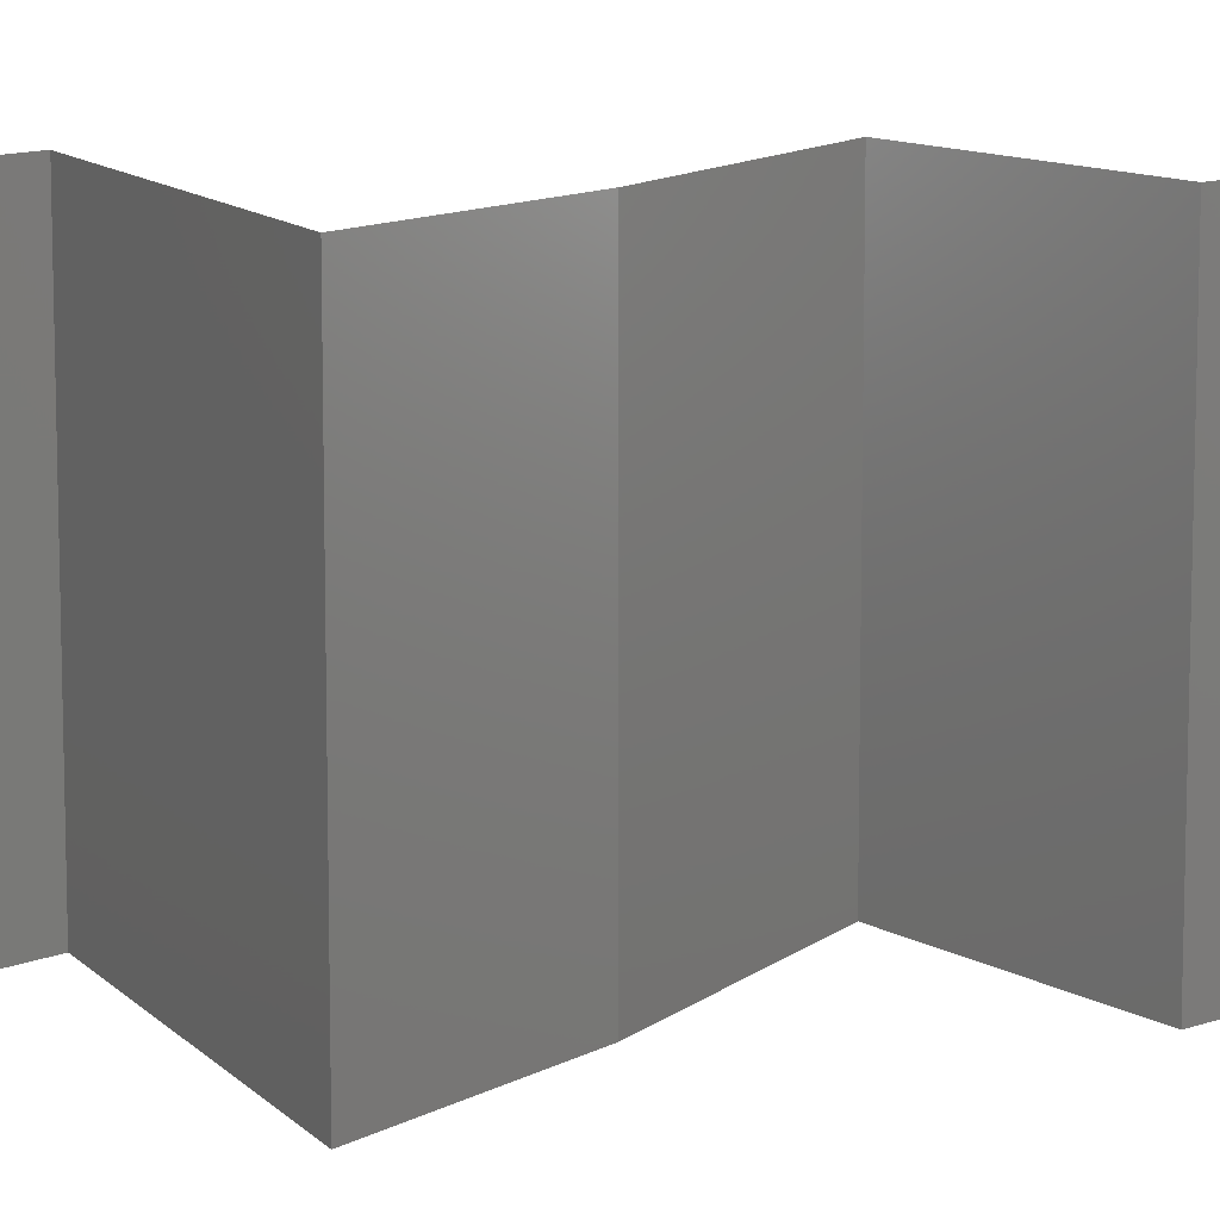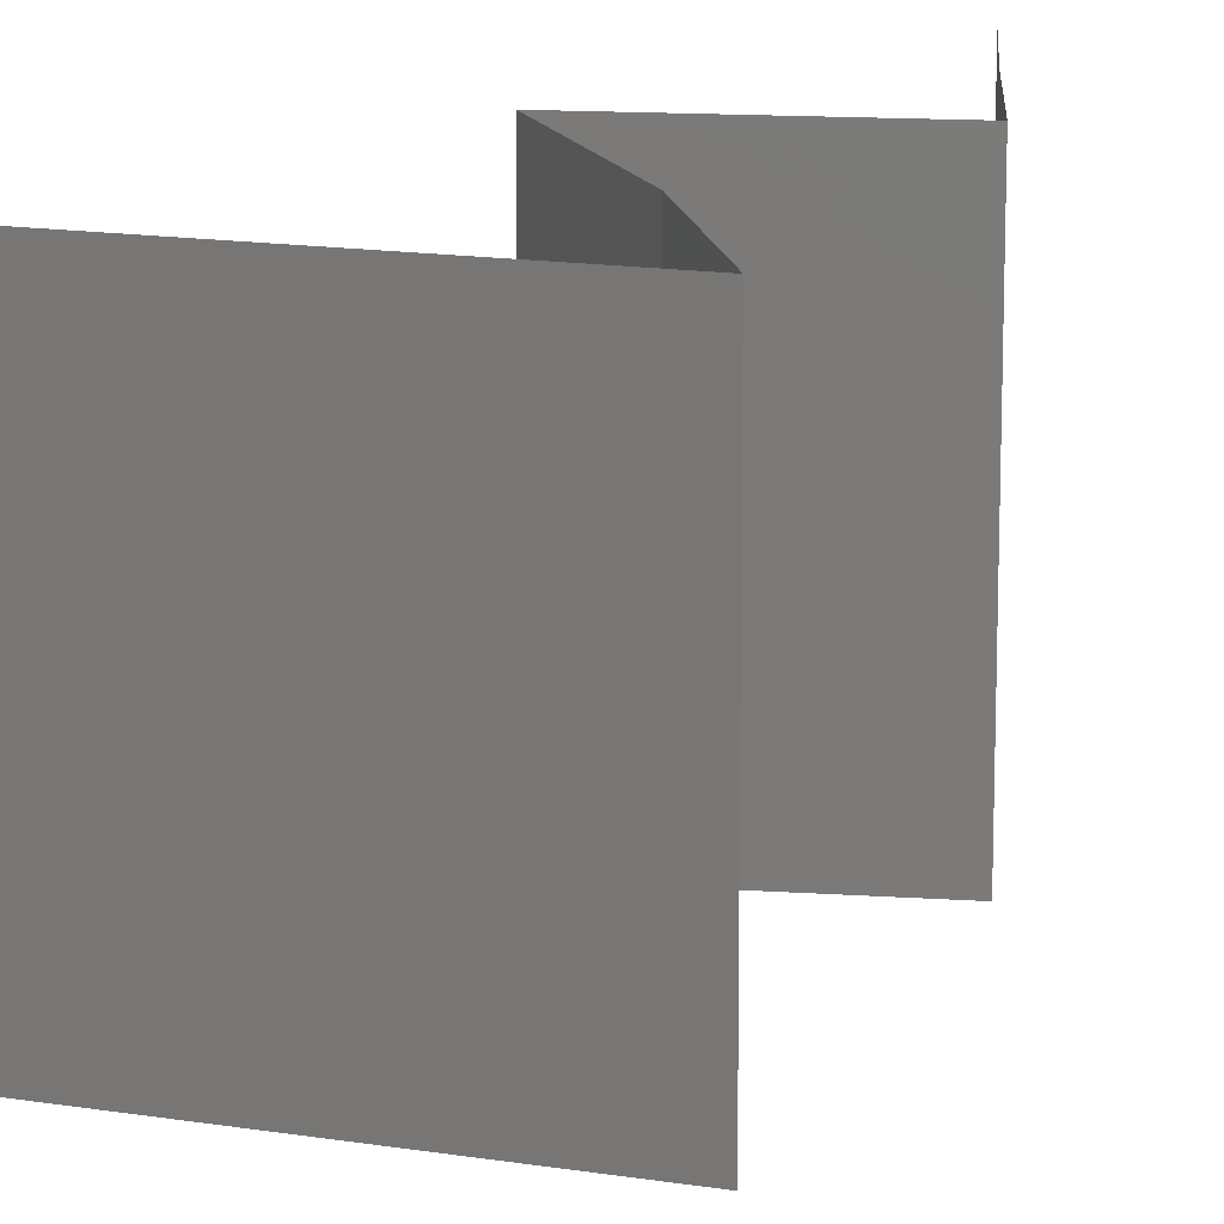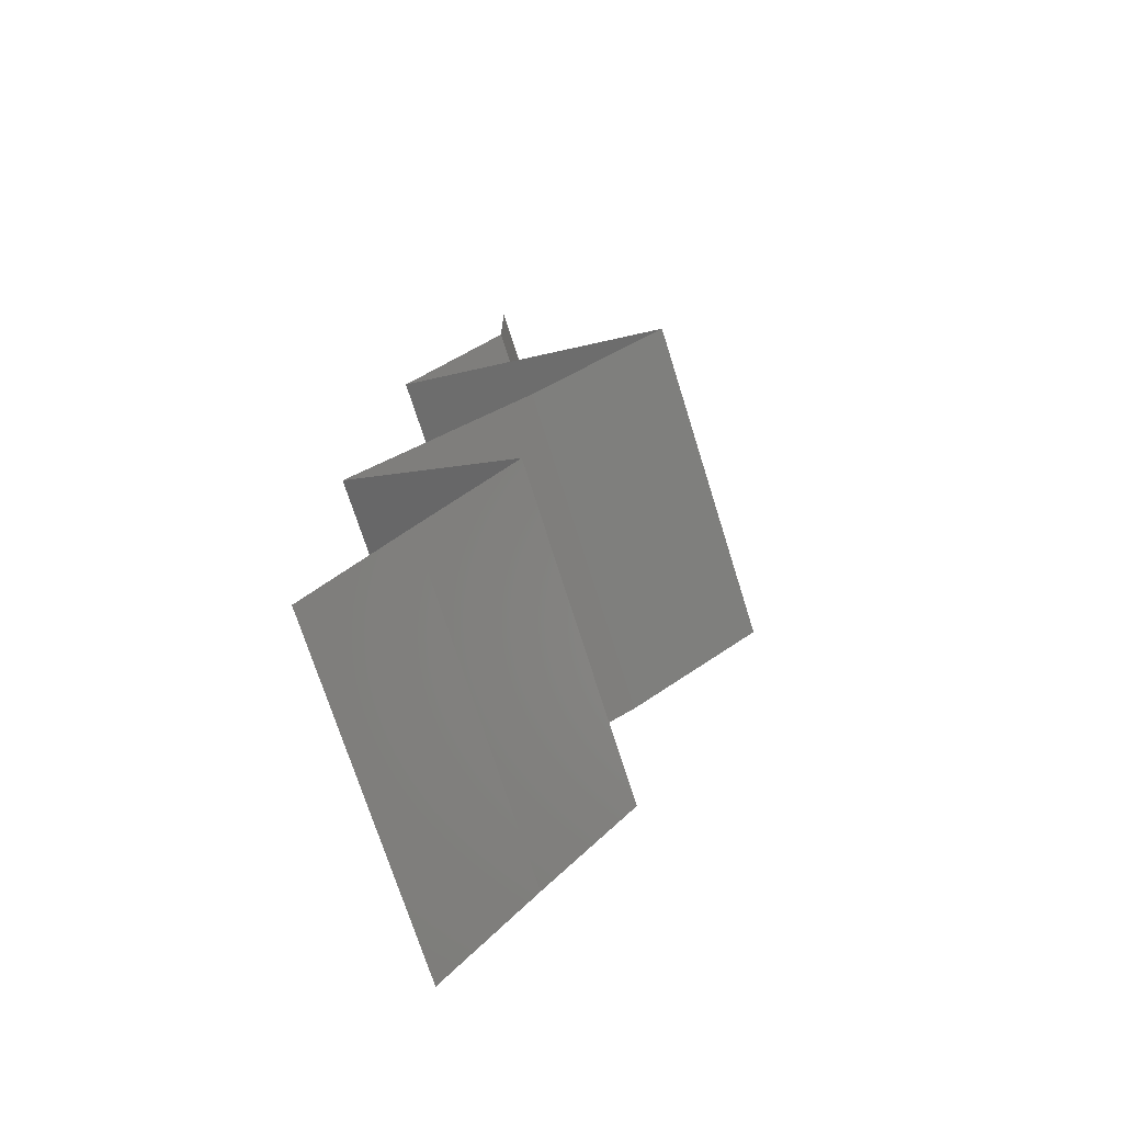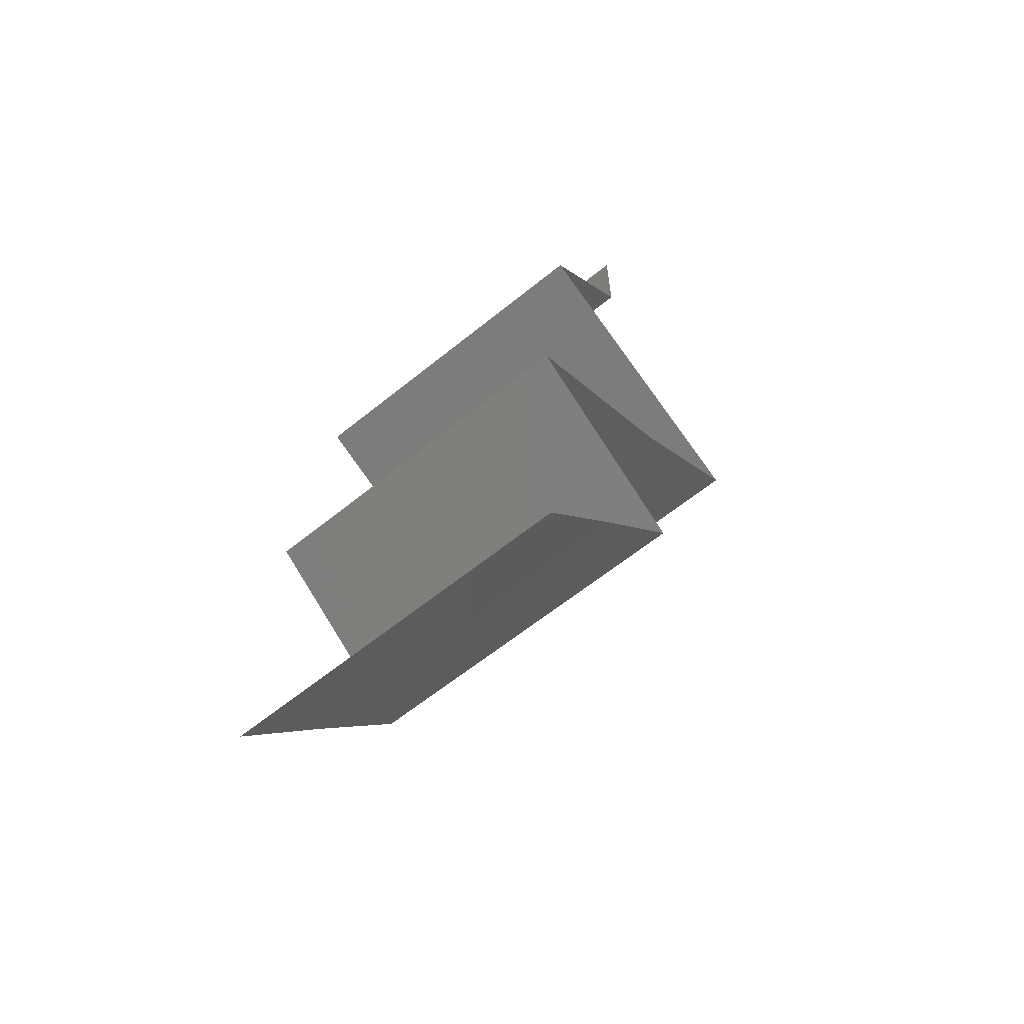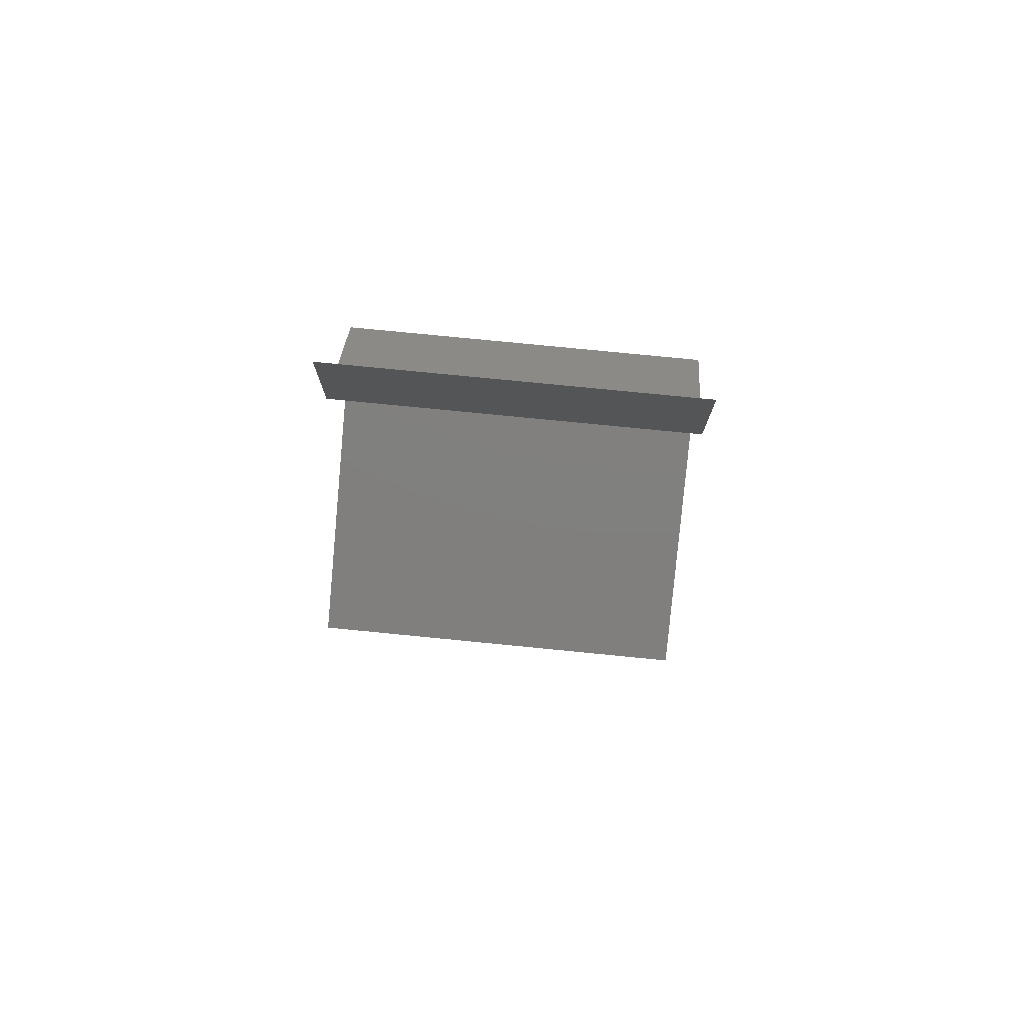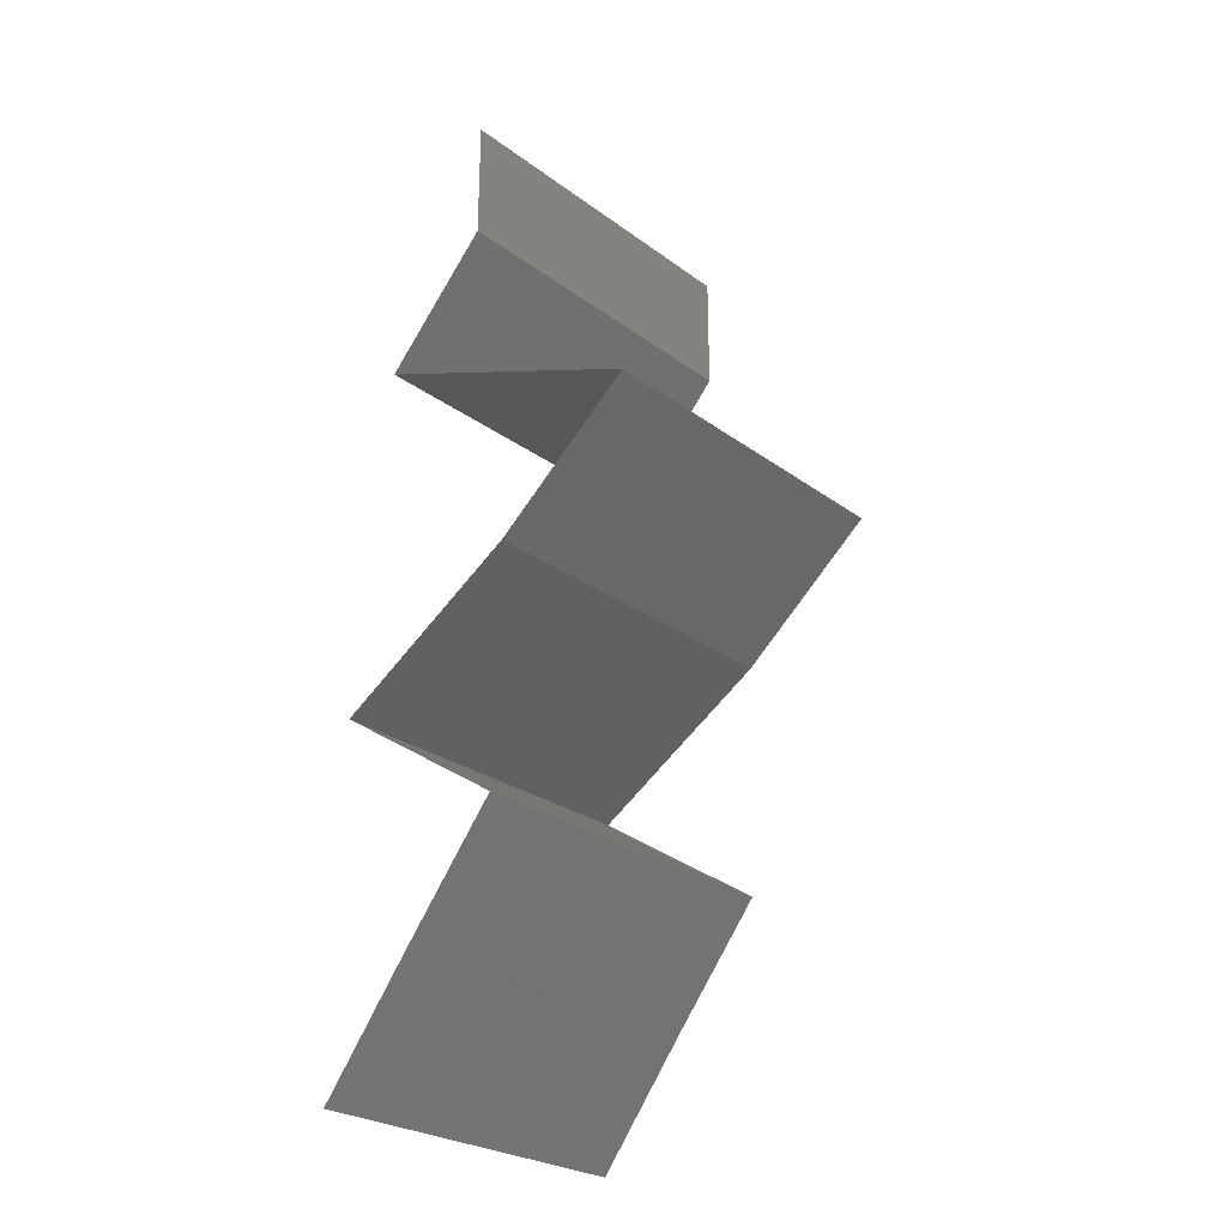
<metadata>
{"format":"stl","ext":"stl","renderer":"f3d","projection":"perspective","resolution":1024,"background":"white","views":[{"elev":11.4,"azim":-92.8,"up":"+Z"},{"elev":14.4,"azim":-138.5,"up":"+Z"},{"elev":-71.8,"azim":-162.6,"up":"+Y"},{"elev":-63.0,"azim":129.2,"up":"+Y"},{"elev":78.2,"azim":-84.4,"up":"+Y"},{"elev":-26.5,"azim":-138.8,"up":"+Y"}]}
</metadata>
<code>
# stl→obj: 47 verts, 66 faces
v 0.04 0.0531 0.01
v 0.04 0.05655 0.005
v 0.04 0.06 0.01
v 0.04 0.05655 0.015
v 0.04 0.0531 0.02
v 0.04 0.06 0.02
v 0.04 0.06 0
v 0.04 0.0531 0
v 0.04305 0.04979 0.015
v 0.04609 0.04647 0
v 0.04305 0.04979 0.005
v 0.04609 0.04647 0.01
v 0.04609 0.04647 0.02
v 0.03909 0.04365 0.007763
v 0.03785 0.04315 0
v 0.0296 0.03983 0.01
v 0.03528 0.04212 0.01351
v 0.0296 0.03983 0.02
v 0.0296 0.03983 0
v 0.03387 0.04155 0.00515
v 0.03785 0.04315 0.02
v 0.04088 0.04437 0.01425
v 0.03756 0.03319 0.02
v 0.03358 0.03651 0.015
v 0.03358 0.03651 0.005
v 0.03756 0.03319 0
v 0.03756 0.03319 0.01
v 0.04284 0.02987 0
v 0.04812 0.02655 0.01
v 0.04284 0.02987 0.02
v 0.04812 0.02655 0
v 0.04812 0.02655 0.02
v 0.03791 0.01991 0.01
v 0.04302 0.02323 0.02
v 0.04302 0.02323 0
v 0.03791 0.01991 0
v 0.03791 0.01991 0.02
v 0.04319 0.01328 0
v 0.04055 0.0166 0.005
v 0.04319 0.01328 0.01
v 0.04055 0.0166 0.015
v 0.04319 0.01328 0.02
v 0.04831 0.006638 0
v 0.04575 0.009957 0.005
v 0.04831 0.006638 0.01
v 0.04575 0.009957 0.015
v 0.04831 0.006638 0.02
f 1 2 3
f 3 4 1
f 5 4 6
f 7 2 8
f 3 2 7
f 6 4 3
f 8 2 1
f 1 4 5
f 5 9 1
f 10 11 12
f 1 11 8
f 12 9 13
f 13 9 5
f 12 11 1
f 1 9 12
f 8 11 10
f 10 14 15
f 12 14 10
f 16 17 18
f 19 20 16
f 18 17 21
f 13 22 12
f 15 20 19
f 21 22 13
f 17 20 14
f 16 20 17
f 22 17 14
f 22 14 12
f 14 20 15
f 21 17 22
f 23 24 18
f 19 25 26
f 18 24 16
f 26 25 27
f 24 25 16
f 27 25 24
f 16 25 19
f 27 24 23
f 28 27 29
f 29 27 30
f 28 26 27
f 27 23 30
f 29 31 28
f 30 32 29
f 33 29 34
f 35 29 33
f 35 31 29
f 29 32 34
f 33 36 35
f 34 37 33
f 38 39 40
f 37 41 33
f 40 41 42
f 33 39 36
f 33 41 40
f 36 39 38
f 40 39 33
f 42 41 37
f 43 44 45
f 42 46 40
f 45 46 47
f 40 44 38
f 38 44 43
f 40 46 45
f 45 44 40
f 47 46 42

</code>
